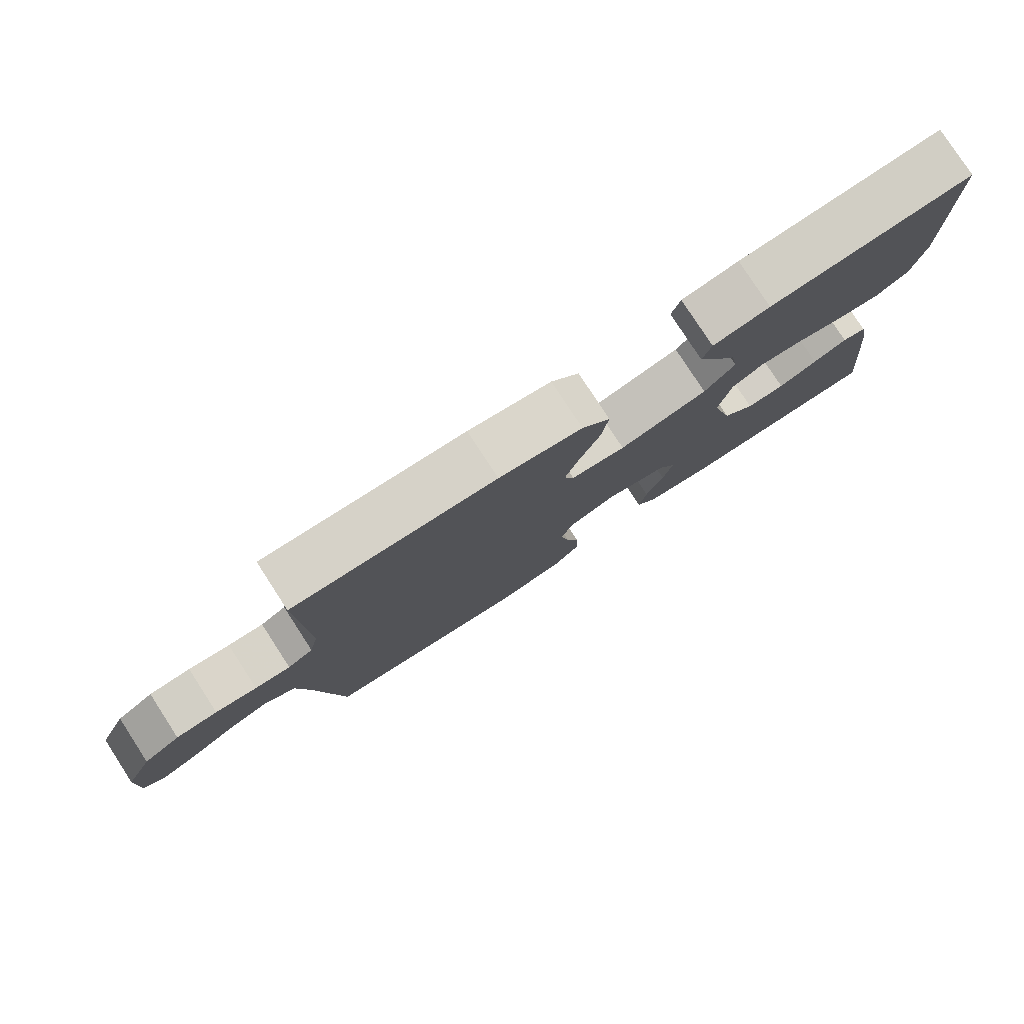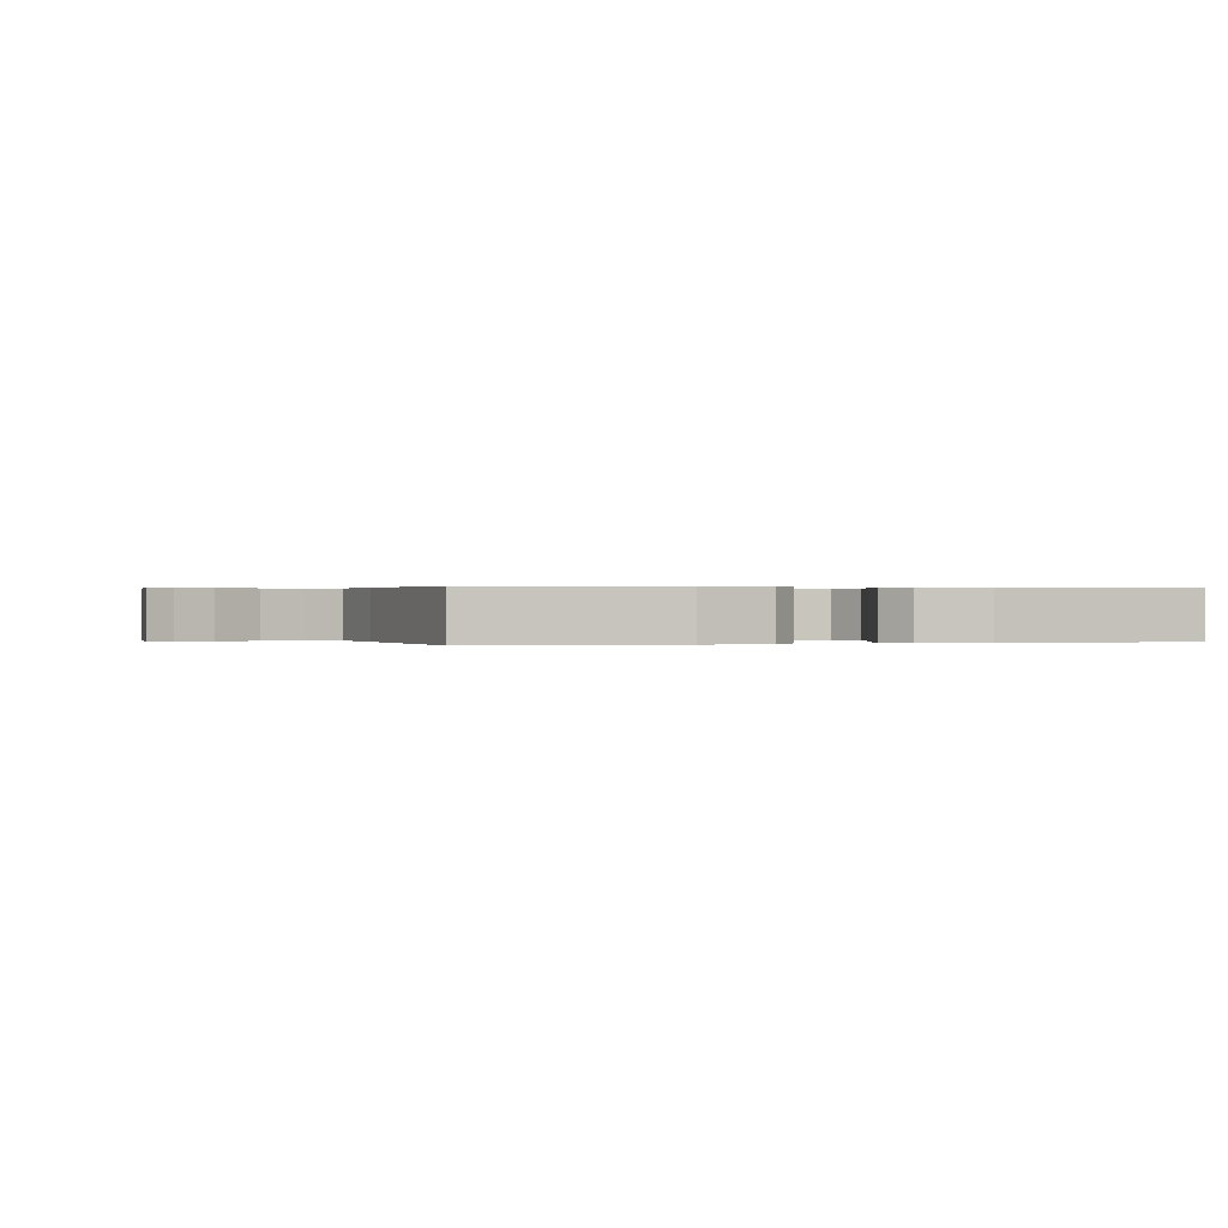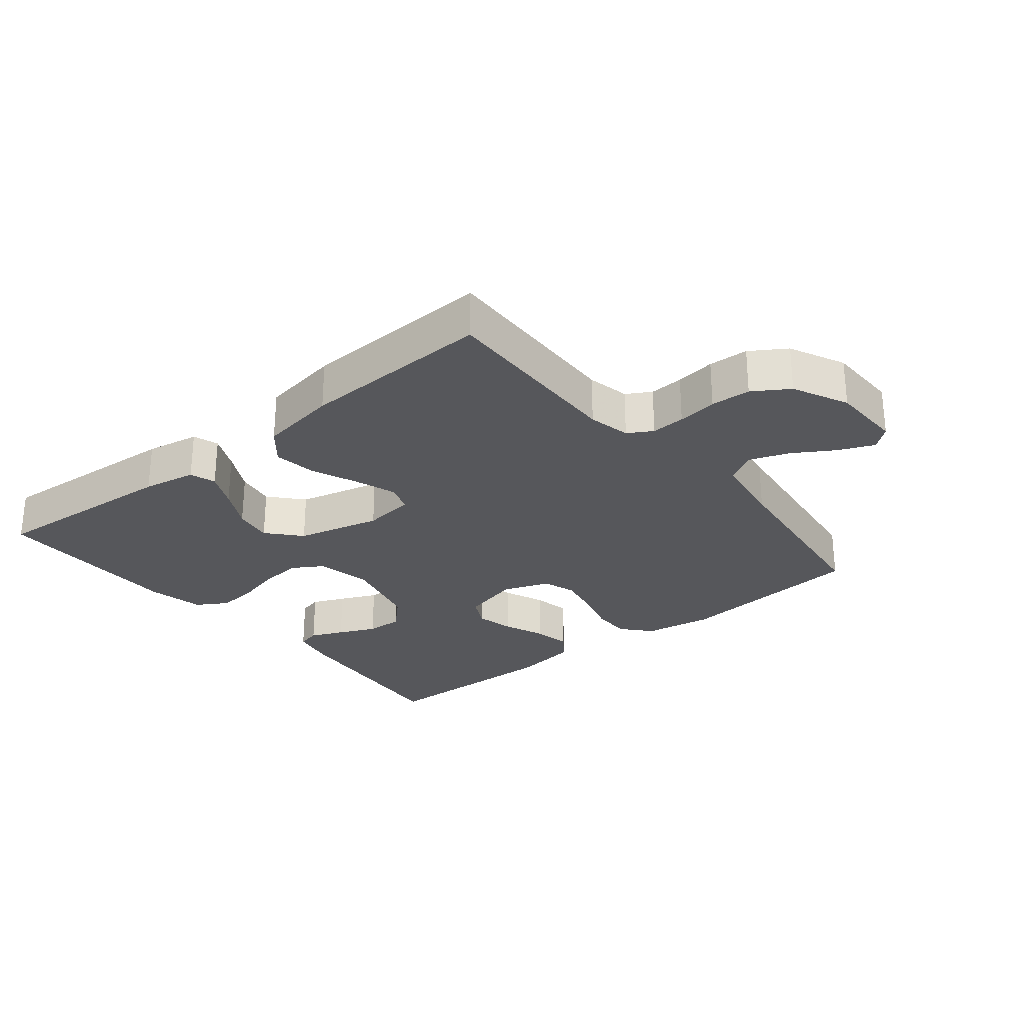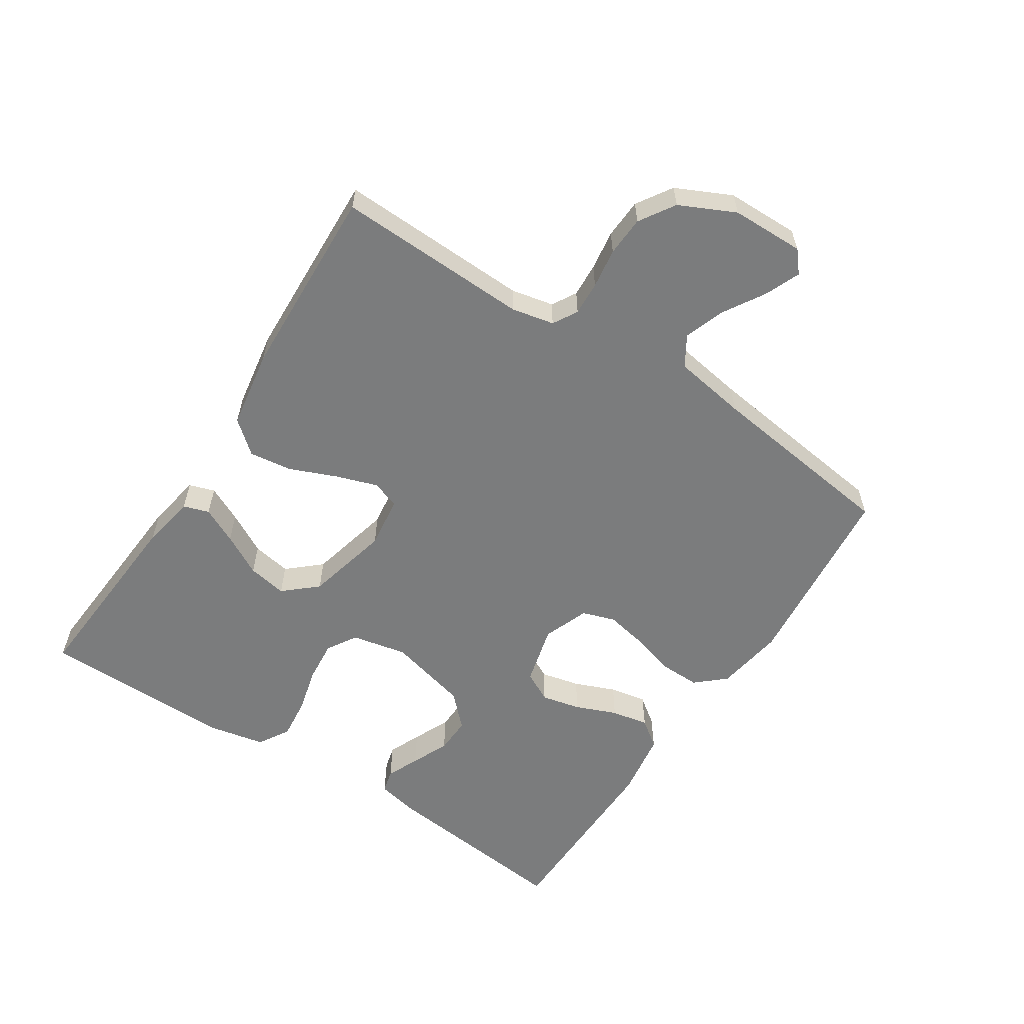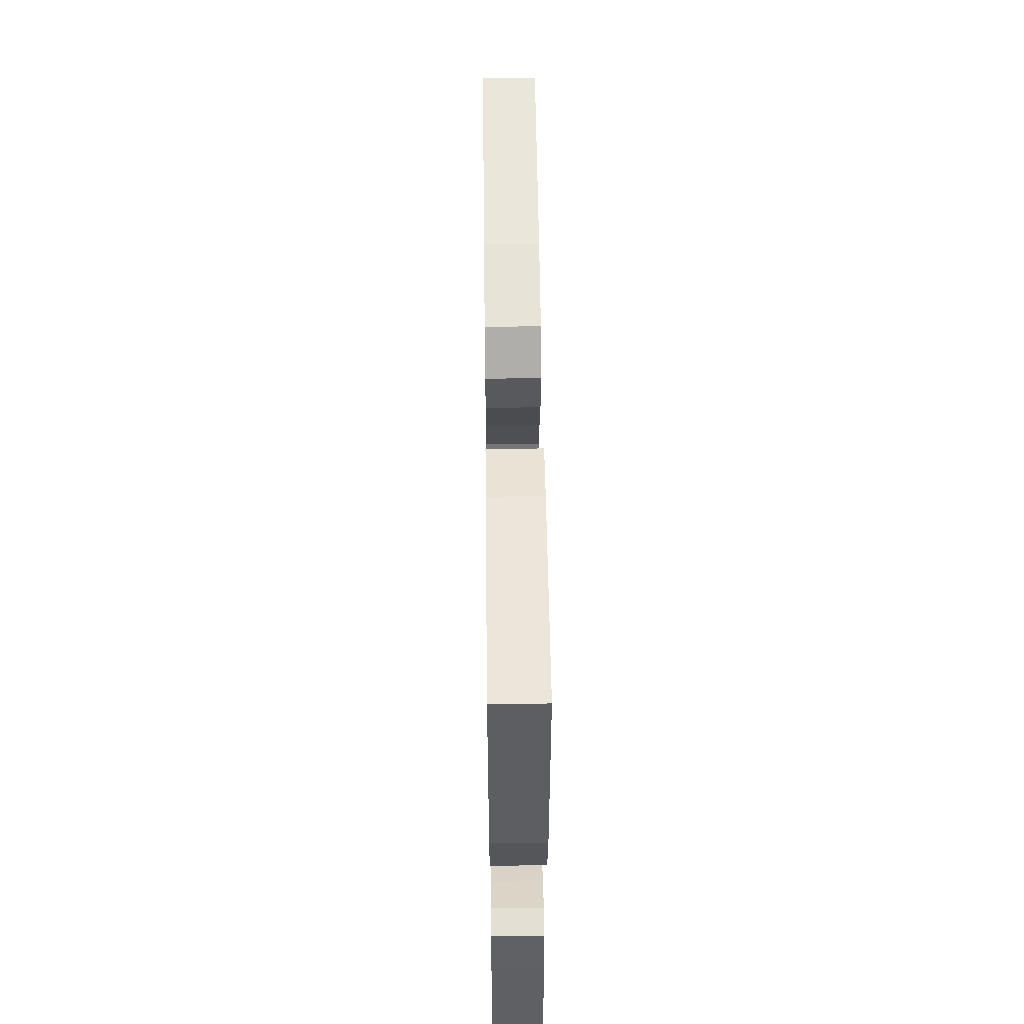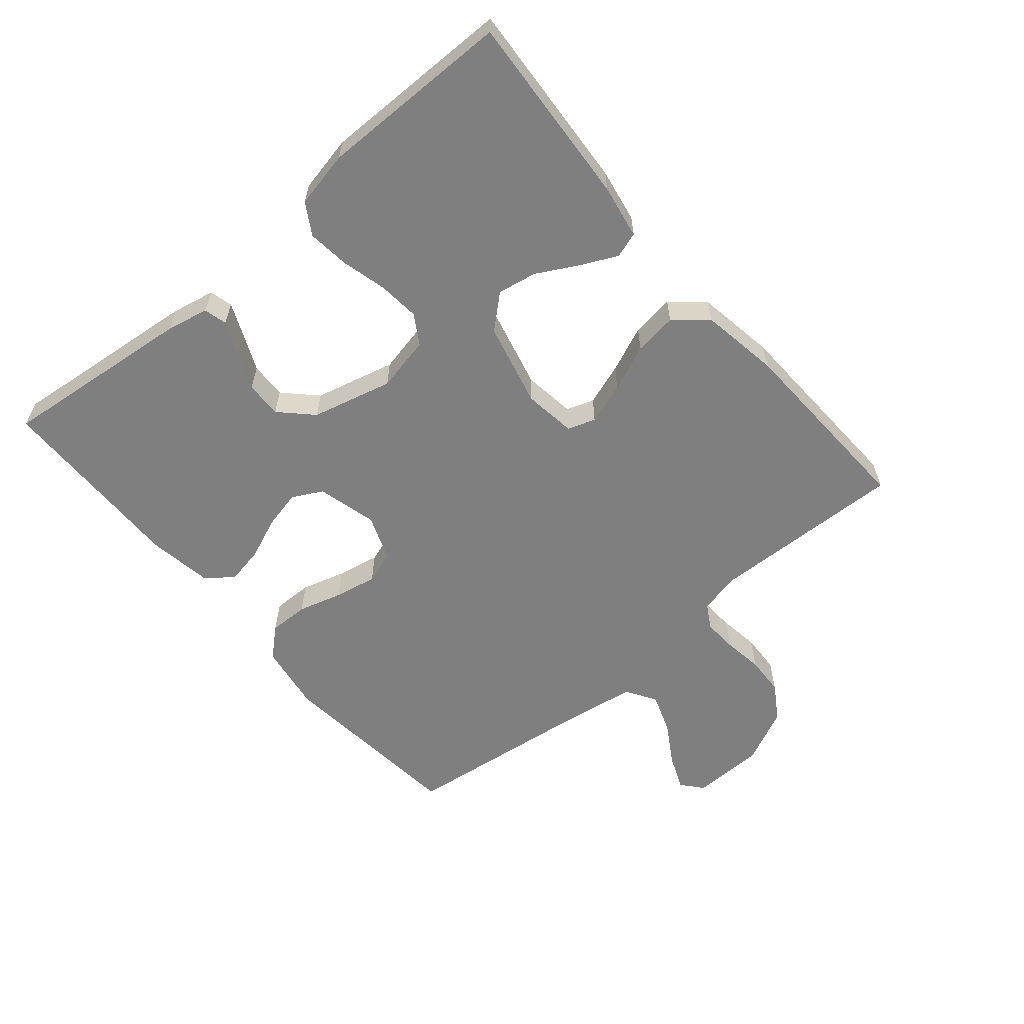
<metadata>
{"format":"obj","ext":"obj","renderer":"f3d","projection":"perspective","resolution":1024,"background":"white","views":[{"elev":79.4,"azim":147.0,"up":"+Z"},{"elev":0.2,"azim":164.2,"up":"+Y"},{"elev":-27.1,"azim":39.1,"up":"+Y"},{"elev":-58.6,"azim":56.9,"up":"+Y"},{"elev":52.4,"azim":-90.7,"up":"+Z"},{"elev":-59.7,"azim":-49.7,"up":"+Y"}]}
</metadata>
<code>
v -0.5 0.07 -0.5
v -0.468 0.07 -0.2
v -0.454 0.07 -0.133
v -0.418 0.07 -0.124
v -0.367 0.07 -0.146
v -0.309 0.07 -0.172
v -0.252 0.07 -0.174
v -0.204 0.07 -0.126
v -0.172 0.07 0
v -0.19 0.07 0.086
v -0.236 0.07 0.114
v -0.301 0.07 0.108
v -0.371 0.07 0.09
v -0.436 0.07 0.083
v -0.484 0.07 0.112
v -0.502 0.07 0.2
v -0.5 0.07 0.5
v -0.2 0.07 0.479
v -0.116 0.07 0.464
v -0.103 0.07 0.424
v -0.13 0.07 0.368
v -0.165 0.07 0.304
v -0.176 0.07 0.243
v -0.131 0.07 0.192
v 0 0.07 0.16
v 0.081 0.07 0.171
v 0.096 0.07 0.214
v 0.074 0.07 0.279
v 0.044 0.07 0.351
v 0.035 0.07 0.418
v 0.077 0.07 0.468
v 0.2 0.07 0.488
v 0.5 0.07 0.5
v 0.49 0.07 0.2
v 0.504 0.07 0.134
v 0.542 0.07 0.112
v 0.595 0.07 0.115
v 0.657 0.07 0.124
v 0.719 0.07 0.121
v 0.774 0.07 0.086
v 0.815 0.07 0
v 0.817 0.07 -0.113
v 0.784 0.07 -0.141
v 0.729 0.07 -0.118
v 0.665 0.07 -0.079
v 0.603 0.07 -0.057
v 0.556 0.07 -0.086
v 0.538 0.07 -0.2
v 0.5 0.07 -0.5
v 0.2 0.07 -0.53
v 0.094 0.07 -0.513
v 0.054 0.07 -0.468
v 0.055 0.07 -0.406
v 0.075 0.07 -0.337
v 0.088 0.07 -0.271
v 0.071 0.07 -0.22
v 0 0.07 -0.193
v -0.093 0.07 -0.217
v -0.118 0.07 -0.264
v -0.104 0.07 -0.325
v -0.078 0.07 -0.389
v -0.067 0.07 -0.447
v -0.098 0.07 -0.489
v -0.2 0.07 -0.505
v -0.5 0 -0.5
v -0.468 0 -0.2
v -0.454 0 -0.133
v -0.418 0 -0.124
v -0.367 0 -0.146
v -0.309 0 -0.172
v -0.252 0 -0.174
v -0.204 0 -0.126
v -0.172 0 0
v -0.19 0 0.086
v -0.236 0 0.114
v -0.301 0 0.108
v -0.371 0 0.09
v -0.436 0 0.083
v -0.484 0 0.112
v -0.502 0 0.2
v -0.5 0 0.5
v -0.2 0 0.479
v -0.116 0 0.464
v -0.103 0 0.424
v -0.13 0 0.368
v -0.165 0 0.304
v -0.176 0 0.243
v -0.131 0 0.192
v 0 0 0.16
v 0.081 0 0.171
v 0.096 0 0.214
v 0.074 0 0.279
v 0.044 0 0.351
v 0.035 0 0.418
v 0.077 0 0.468
v 0.2 0 0.488
v 0.5 0 0.5
v 0.49 0 0.2
v 0.504 0 0.134
v 0.542 0 0.112
v 0.595 0 0.115
v 0.657 0 0.124
v 0.719 0 0.121
v 0.774 0 0.086
v 0.815 0 0
v 0.817 0 -0.113
v 0.784 0 -0.141
v 0.729 0 -0.118
v 0.665 0 -0.079
v 0.603 0 -0.057
v 0.556 0 -0.086
v 0.538 0 -0.2
v 0.5 0 -0.5
v 0.2 0 -0.53
v 0.094 0 -0.513
v 0.054 0 -0.468
v 0.055 0 -0.406
v 0.075 0 -0.337
v 0.088 0 -0.271
v 0.071 0 -0.22
v 0 0 -0.193
v -0.093 0 -0.217
v -0.118 0 -0.264
v -0.104 0 -0.325
v -0.078 0 -0.389
v -0.067 0 -0.447
v -0.098 0 -0.489
v -0.2 0 -0.505
f 60 61 62 63
f 59 60 63 64
f 51 52 53 54
f 51 54 55
f 48 49 50 51
f 47 48 51 55
f 46 47 55 56
f 42 43 44 45
f 42 45 46
f 41 42 46
f 40 41 46
f 37 38 39 40
f 36 37 40 46
f 35 36 46 56
f 31 32 33 34
f 28 29 30 31
f 27 28 31 34
f 26 27 34 35
f 19 20 21 22
f 17 18 19 22
f 17 22 23
f 16 17 23 24
f 12 13 14 15
f 11 12 15 16
f 3 4 5 6
f 1 2 3 6
f 59 64 1 6
f 58 59 6 7
f 57 58 7 8
f 26 35 56 57
f 25 26 57 8
f 11 16 24 25
f 10 11 25
f 9 10 25
f 8 9 25
f 127 126 125 124
f 128 127 124 123
f 118 117 116 115
f 119 118 115
f 115 114 113 112
f 119 115 112 111
f 120 119 111 110
f 109 108 107 106
f 110 109 106
f 110 106 105
f 110 105 104
f 104 103 102 101
f 110 104 101 100
f 120 110 100 99
f 98 97 96 95
f 95 94 93 92
f 98 95 92 91
f 99 98 91 90
f 86 85 84 83
f 86 83 82 81
f 87 86 81
f 88 87 81 80
f 79 78 77 76
f 80 79 76 75
f 70 69 68 67
f 70 67 66 65
f 70 65 128 123
f 71 70 123 122
f 72 71 122 121
f 121 120 99 90
f 72 121 90 89
f 89 88 80 75
f 89 75 74
f 89 74 73
f 89 73 72
f 1 65 66 2
f 2 66 67 3
f 3 67 68 4
f 4 68 69 5
f 5 69 70 6
f 6 70 71 7
f 7 71 72 8
f 8 72 73 9
f 9 73 74 10
f 10 74 75 11
f 11 75 76 12
f 12 76 77 13
f 13 77 78 14
f 14 78 79 15
f 15 79 80 16
f 16 80 81 17
f 17 81 82 18
f 18 82 83 19
f 19 83 84 20
f 20 84 85 21
f 21 85 86 22
f 22 86 87 23
f 23 87 88 24
f 24 88 89 25
f 25 89 90 26
f 26 90 91 27
f 27 91 92 28
f 28 92 93 29
f 29 93 94 30
f 30 94 95 31
f 31 95 96 32
f 32 96 97 33
f 33 97 98 34
f 34 98 99 35
f 35 99 100 36
f 36 100 101 37
f 37 101 102 38
f 38 102 103 39
f 39 103 104 40
f 40 104 105 41
f 41 105 106 42
f 42 106 107 43
f 43 107 108 44
f 44 108 109 45
f 45 109 110 46
f 46 110 111 47
f 47 111 112 48
f 48 112 113 49
f 49 113 114 50
f 50 114 115 51
f 51 115 116 52
f 52 116 117 53
f 53 117 118 54
f 54 118 119 55
f 55 119 120 56
f 56 120 121 57
f 57 121 122 58
f 58 122 123 59
f 59 123 124 60
f 60 124 125 61
f 61 125 126 62
f 62 126 127 63
f 63 127 128 64
f 64 128 65 1

</code>
